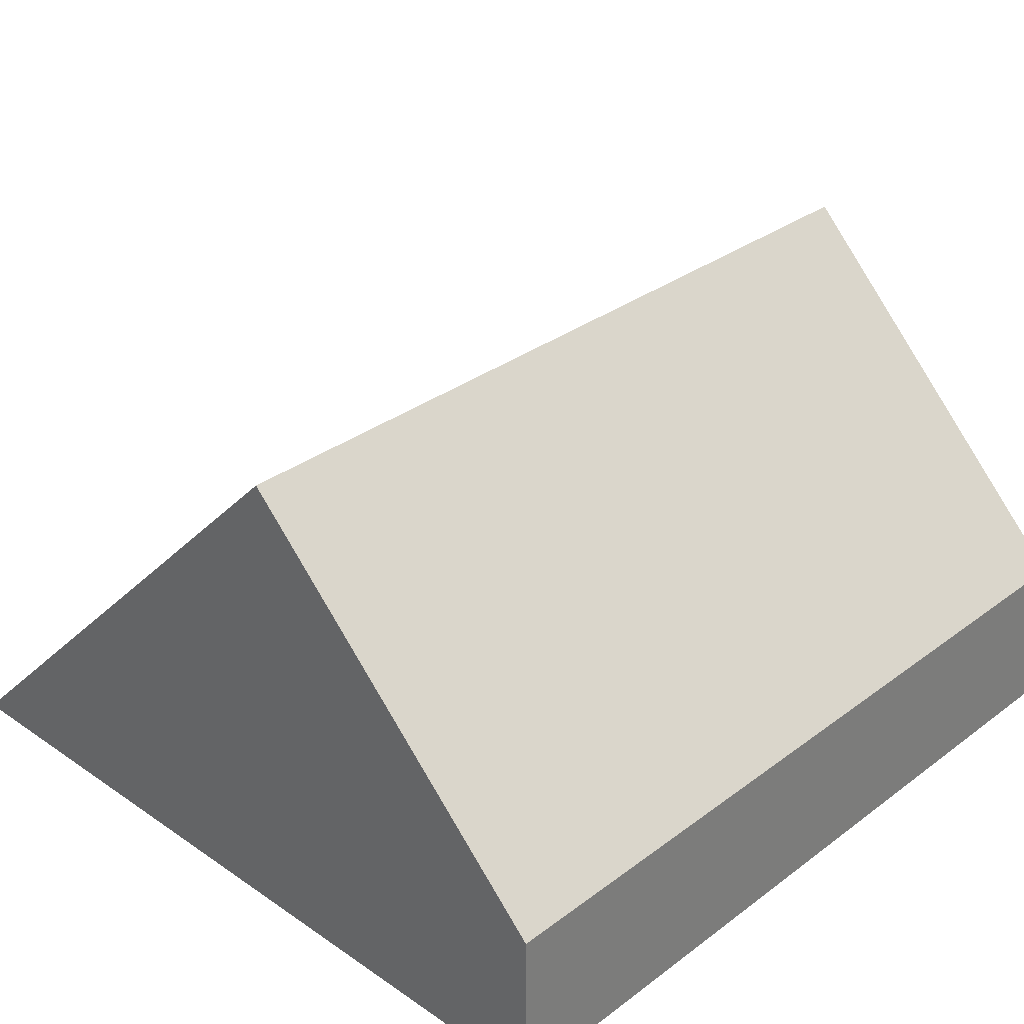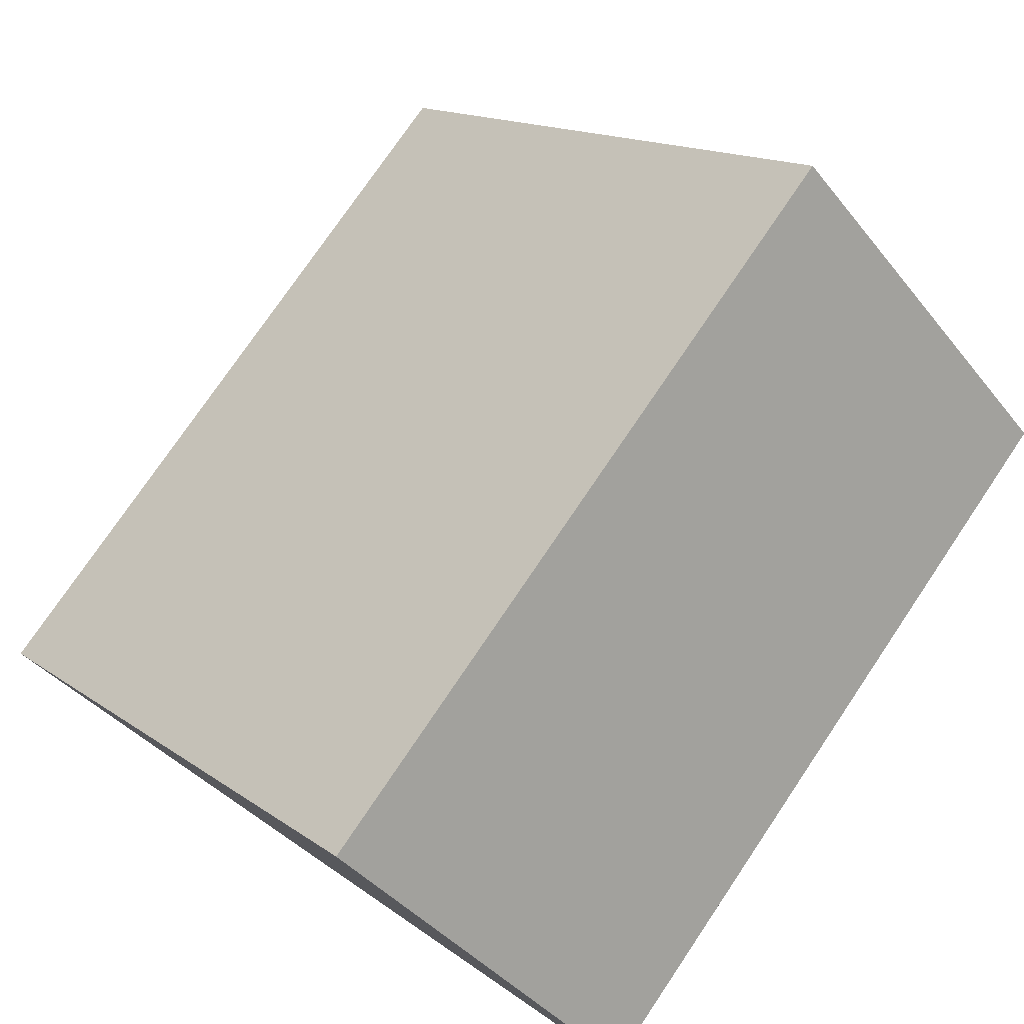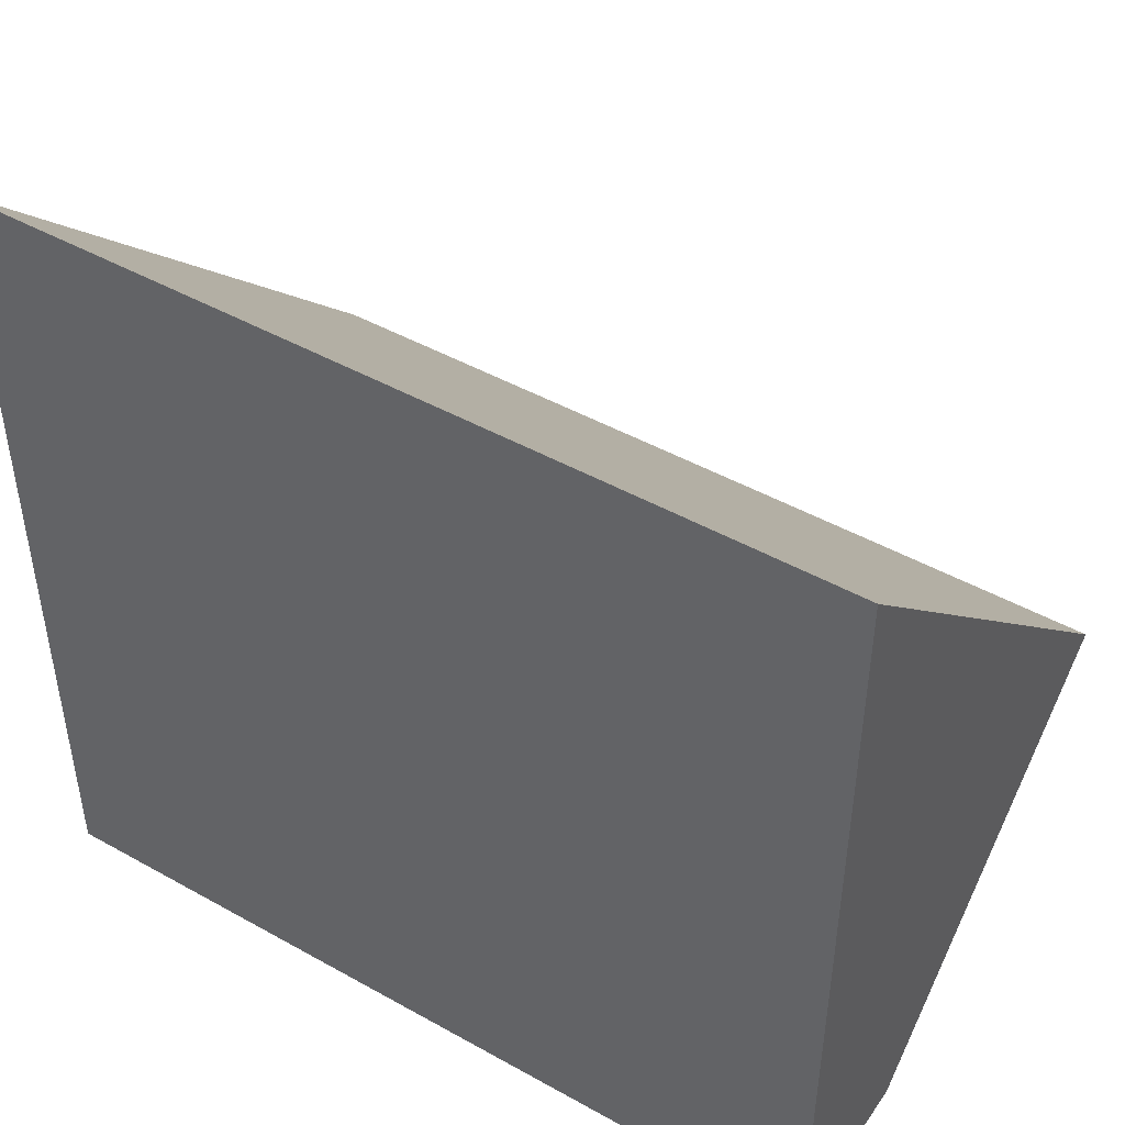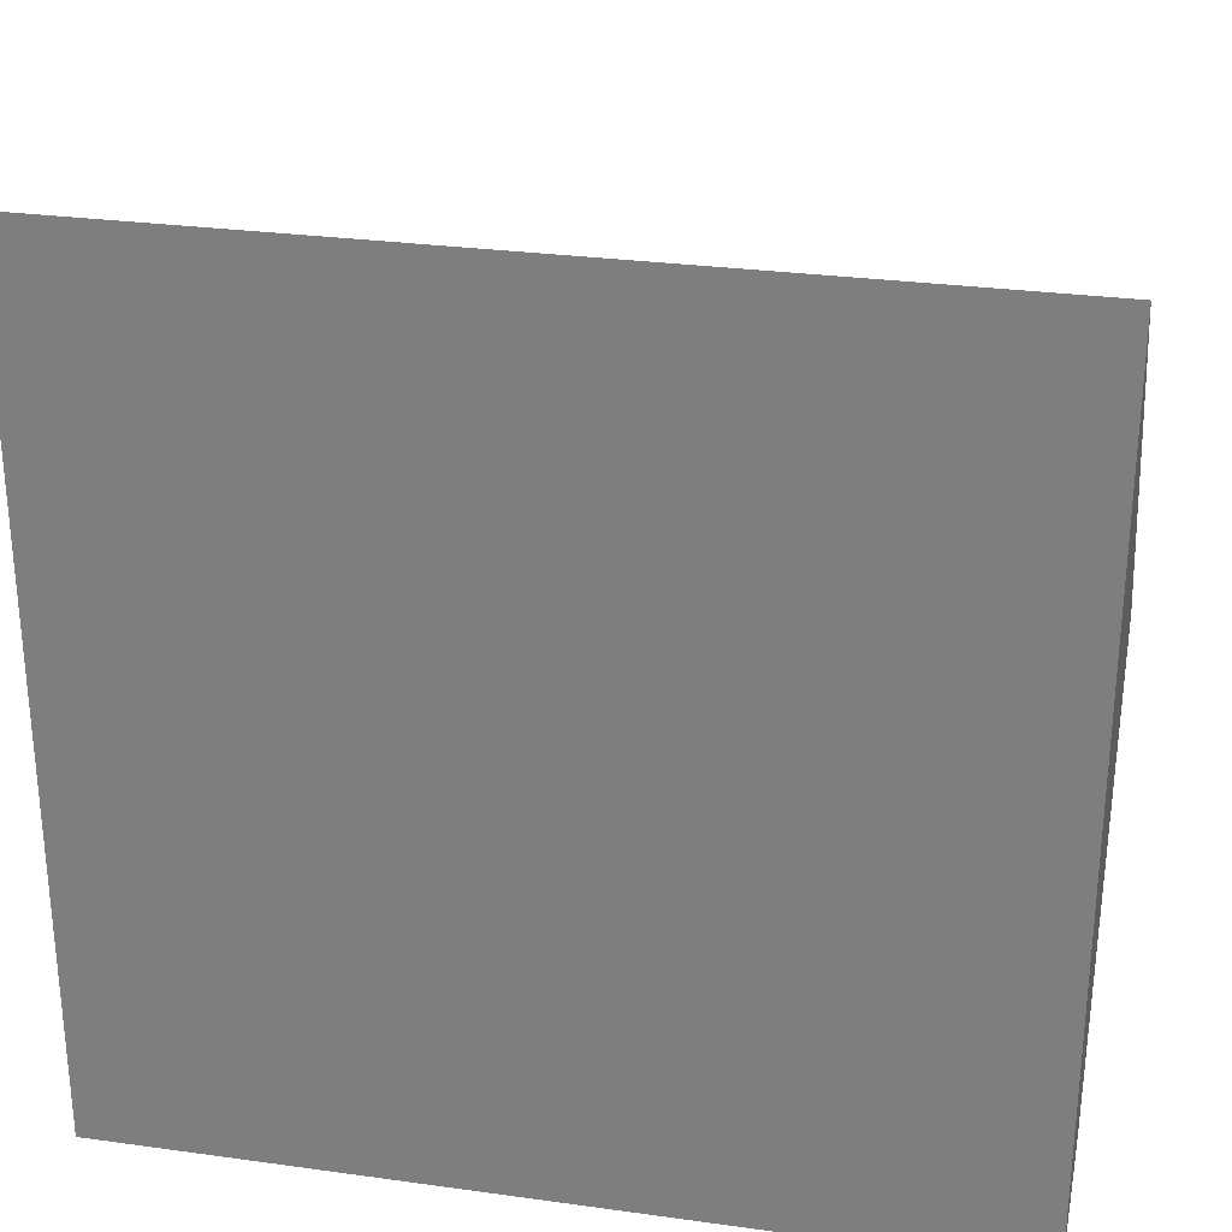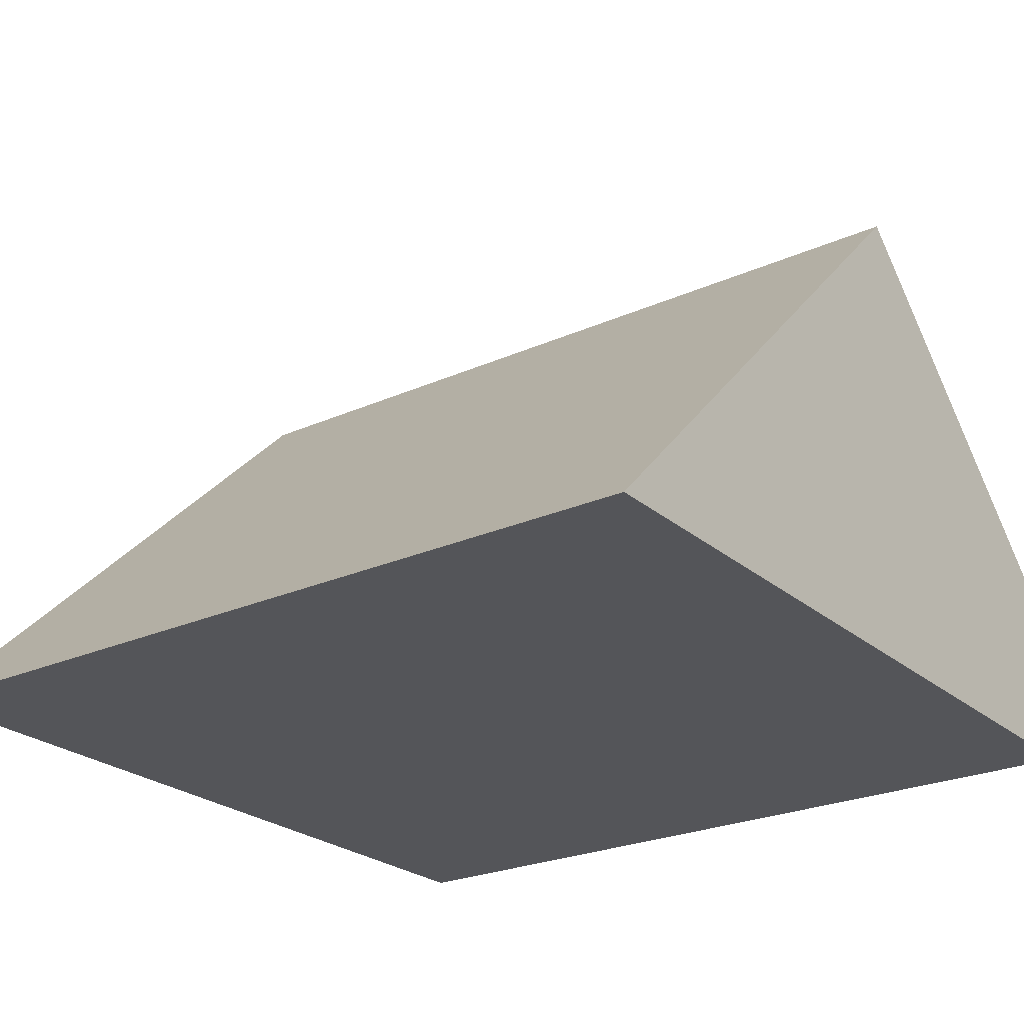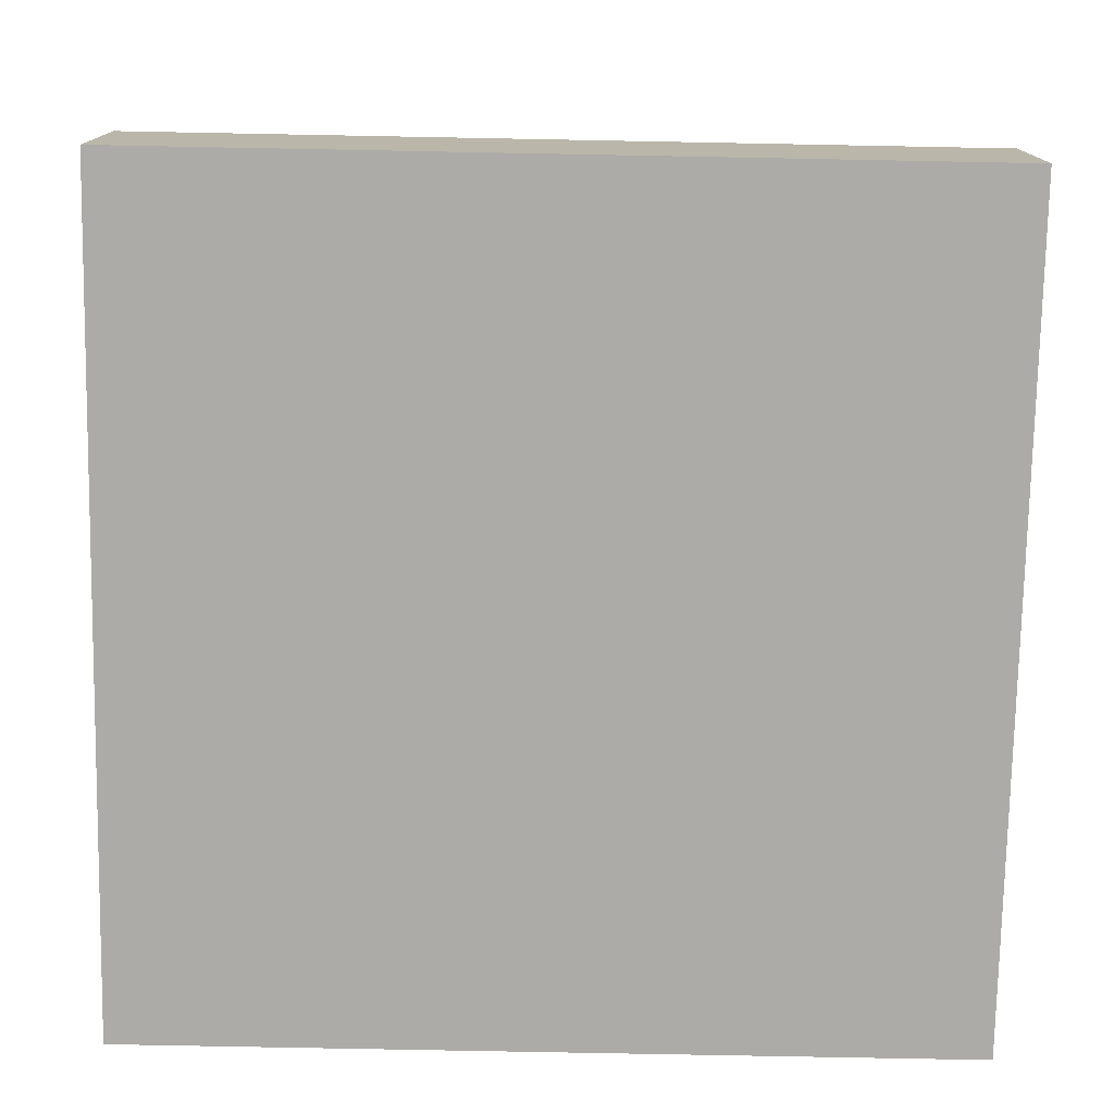
<metadata>
{"format":"obj","ext":"obj","renderer":"f3d","projection":"perspective","resolution":1024,"background":"white","views":[{"elev":31.8,"azim":-46.2,"up":"+Z"},{"elev":76.5,"azim":-55.9,"up":"+Z"},{"elev":46.5,"azim":-147.5,"up":"+Y"},{"elev":28.3,"azim":-168.2,"up":"+Y"},{"elev":-24.7,"azim":-143.8,"up":"+Z"},{"elev":-76.3,"azim":-1.1,"up":"+Z"}]}
</metadata>
<code>
v -0.001 -0.001 0
v 70 -0.001 0
v 70 70 0
v -0.001 70 0
v -0.001 70 2.331e-15
v -0.001 70 2.331e-15
v -0.001 35 35
v 70 70 2.331e-15
v -0.001 69.97 0.02921
v 42.01 28 42
v 14.01 28 42
v 70 28 42
v 70 57.94 12.06
v 0.04025 28 42
v -0.001 28 42
v -0.001 28 42
v 70 28 42
v 70 -0.001 14
v -0.001 -0.001 14
v -0.001 -0.001 14
v 55.98 -0.001 14
v 14 -0.001 14
f 2 1 4
f 2 21 1
f 9 4 1
f 7 9 1
f 19 7 1
f 20 19 1
f 22 20 1
f 1 21 22
f 2 4 3
f 3 17 2
f 17 18 2
f 2 18 21
f 6 3 4
f 8 3 6
f 3 8 13
f 17 3 13
f 4 5 6
f 5 4 9
f 5 9 6
f 9 8 6
f 9 7 10
f 10 7 11
f 7 14 11
f 7 15 14
f 7 16 15
f 19 16 7
f 13 8 9
f 10 13 9
f 21 10 11
f 10 12 13
f 12 10 21
f 21 11 14
f 13 12 17
f 21 17 12
f 15 19 14
f 19 20 14
f 20 22 14
f 22 21 14
f 15 16 19
f 21 18 17

</code>
